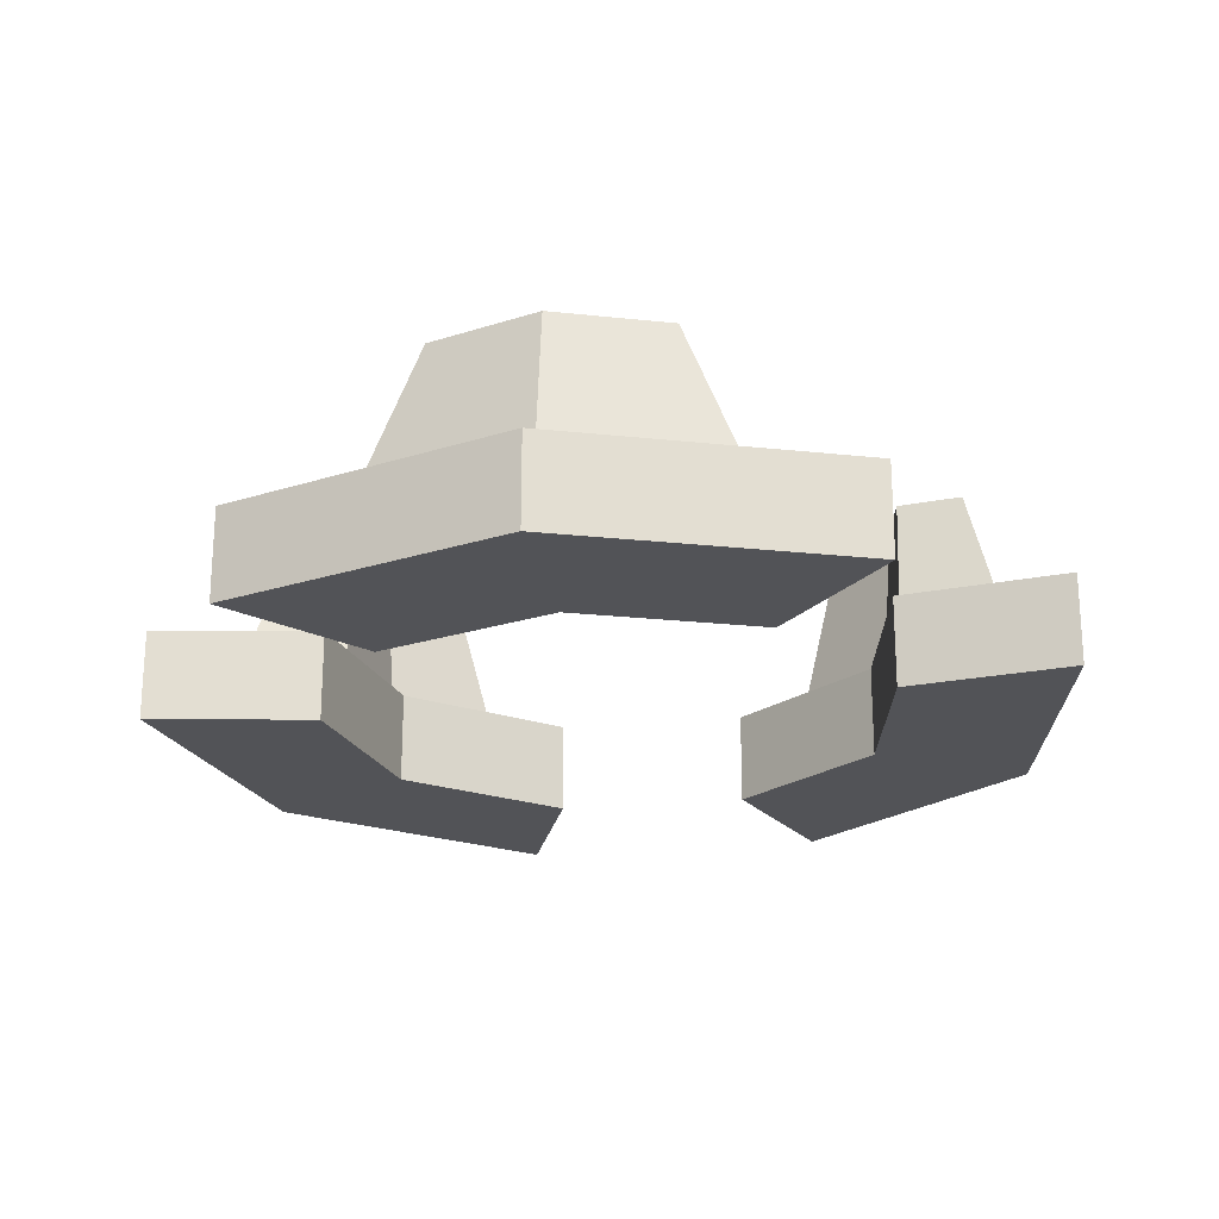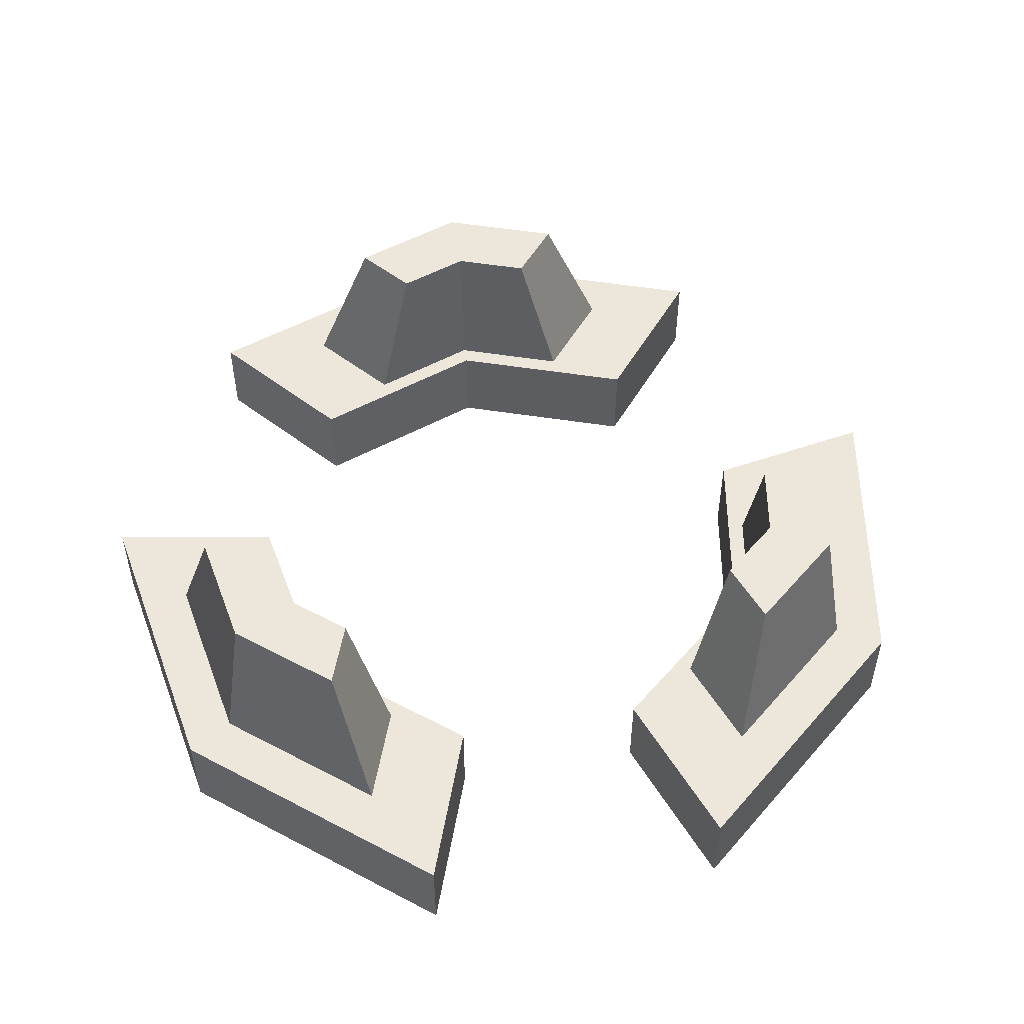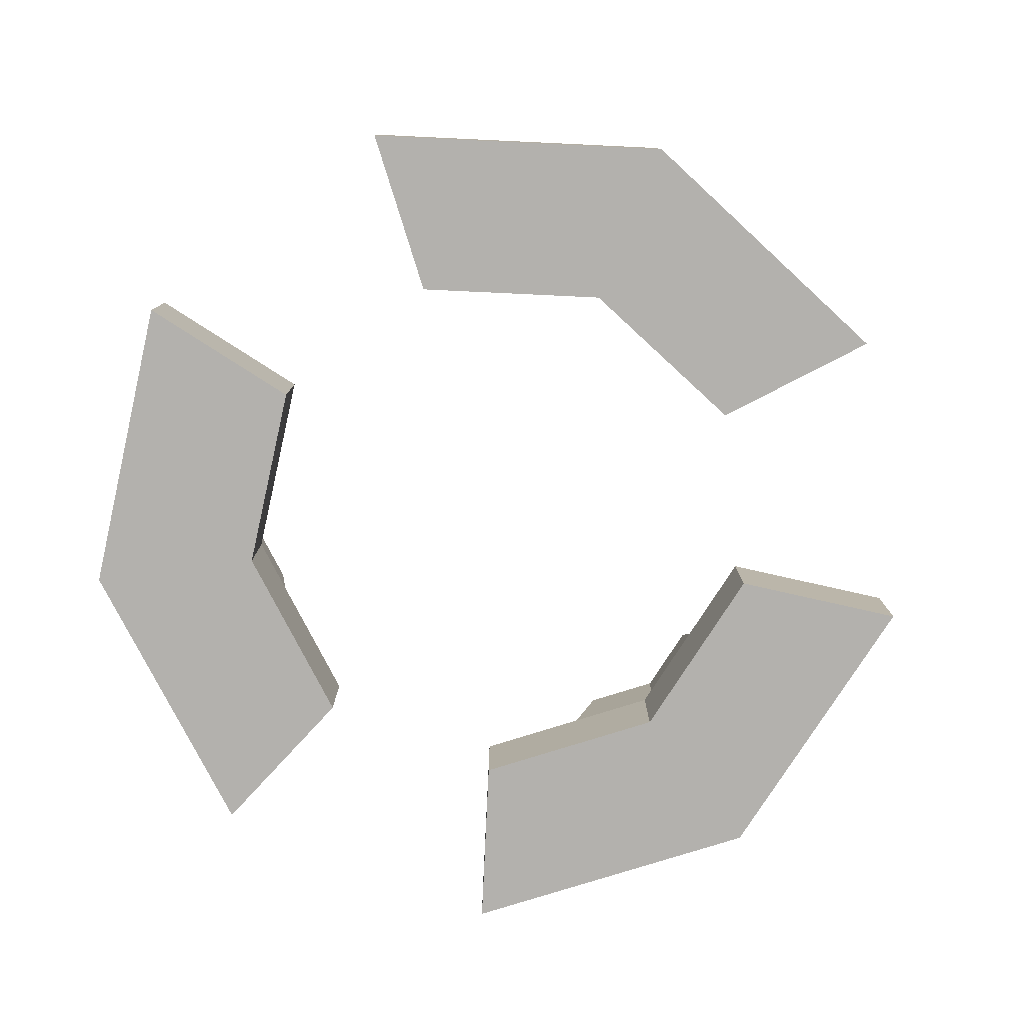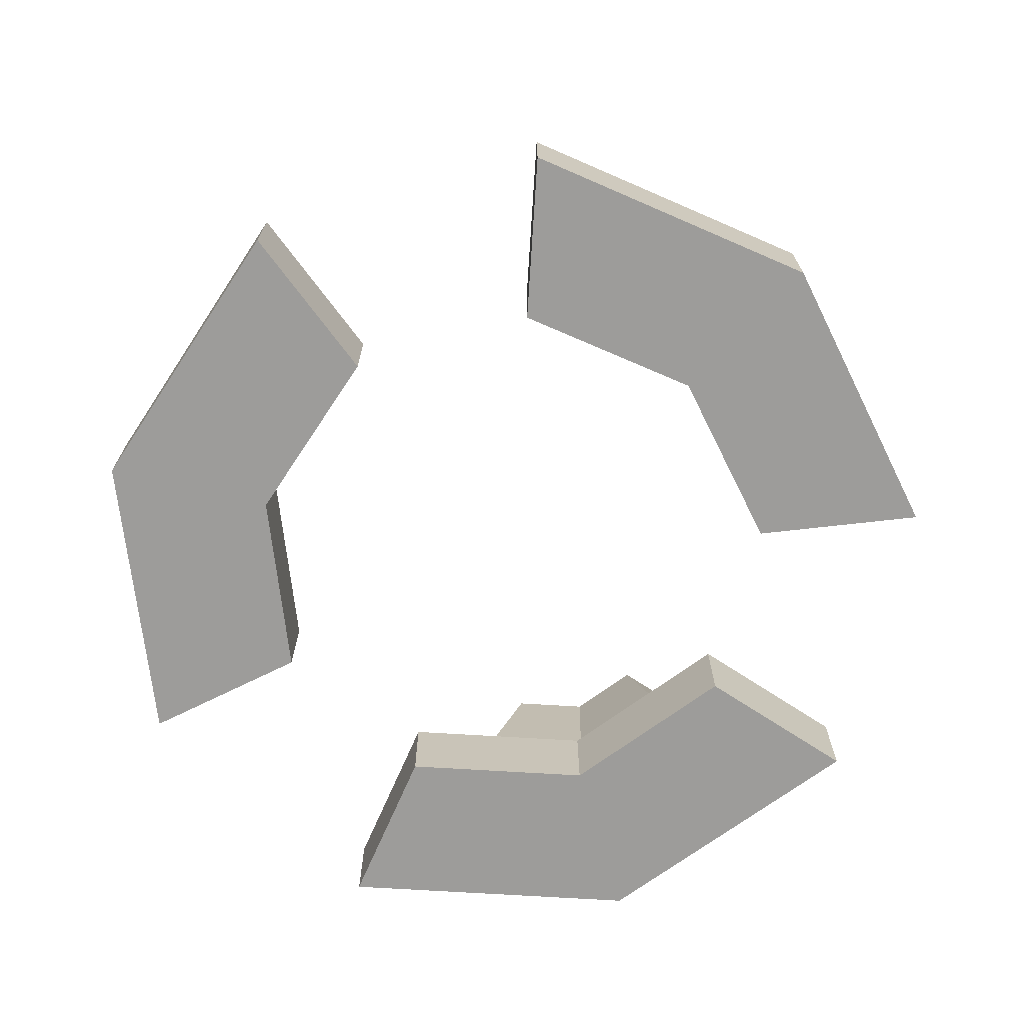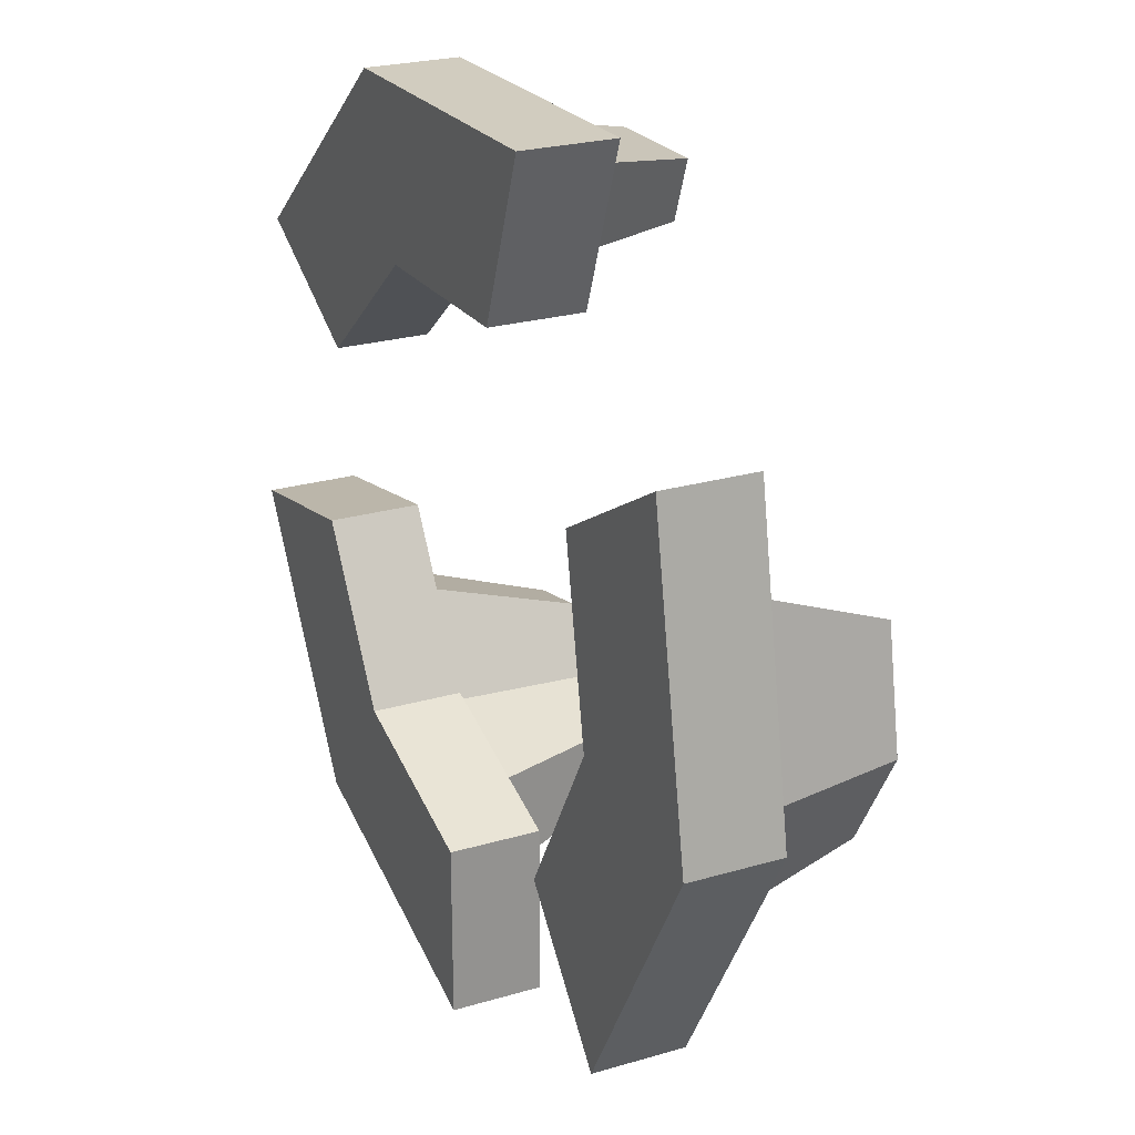
<metadata>
{"format":"obj","ext":"obj","renderer":"f3d","projection":"perspective","resolution":1024,"background":"white","views":[{"elev":-22.3,"azim":-10.7,"up":"+Y"},{"elev":52.5,"azim":29.6,"up":"+Y"},{"elev":-79.3,"azim":77.3,"up":"+Y"},{"elev":-70.2,"azim":176.5,"up":"+Y"},{"elev":23.8,"azim":63.7,"up":"+Z"}]}
</metadata>
<code>
o Sphere.002_Sphere.004
v 0.3778 0.1846 -0.4503
v 0.6113 0.1846 -0.7286
v 0.5789 0.1846 -0.1021
v 0.9366 0.1846 -0.1651
v 0.509 0.1846 0.2939
v 0.8236 0.1846 0.4755
v 0.201 0.1846 0.5523
v 0.3253 0.1846 0.8937
v -0.201 0.1846 0.5523
v -0.3253 0.1846 0.8937
v -0.509 0.1846 0.2939
v -0.8236 0.1846 0.4755
v -0.5789 0.1846 -0.1021
v -0.9366 0.1846 -0.1651
v -0.3778 0.1846 -0.4503
v -0.6113 0.1846 -0.7286
v -0 0.1846 -0.5878
v -0 0.1846 -0.9511
v 0.4953 0.1846 -0.3163
v 0.6346 0.1846 -0.4823
v 0.6152 0.1846 -0.1085
v 0.8287 0.1846 -0.1461
v 0.5736 0.1846 0.1278
v 0.7613 0.1846 0.2362
v 0.02624 0.1846 0.5871
v 0.1004 0.1846 0.7908
v -0.2137 0.1846 0.5871
v -0.2878 0.1846 0.7908
v -0.3975 0.1846 0.4329
v -0.5852 0.1846 0.5412
v -0.5215 0.1846 -0.2708
v -0.735 0.1846 -0.3085
v -0.4016 0.1846 -0.4786
v -0.5409 0.1846 -0.6446
v -0.1761 0.1846 -0.5606
v -0.1761 0.1846 -0.7774
v 0.7291 0.5018 0.1124
v 0.7729 0.5018 -0.1363
v 0.607 0.5018 0.04192
v 0.556 0.5018 -0.247
v 0.6341 0.5018 -0.1118
v 0.6467 0.5018 -0.355
v -0.06412 0.5018 0.605
v -0.01588 0.5018 0.7375
v -0.2202 0.5018 0.605
v -0.2684 0.5018 0.7375
v -0.3398 0.5018 0.5047
v -0.4619 0.5018 0.5752
v -0.4919 0.5018 -0.358
v -0.6308 0.5018 -0.3825
v -0.4139 0.5018 -0.4932
v -0.5045 0.5018 -0.6012
v -0.2672 0.5018 -0.5466
v -0.2672 0.5018 -0.6876
v 0.3778 -0.007874 -0.4503
v 0.6113 -0.007874 -0.7286
v 0.5789 -0.007874 -0.1021
v 0.9366 -0.007874 -0.1651
v 0.509 -0.007874 0.2939
v 0.8236 -0.007874 0.4755
v 0.201 -0.007875 0.5523
v 0.3253 -0.007875 0.8937
v -0.201 -0.007875 0.5523
v -0.3253 -0.007875 0.8937
v -0.509 -0.007875 0.2939
v -0.8236 -0.007875 0.4755
v -0.5789 -0.007875 -0.1021
v -0.9366 -0.007875 -0.1651
v -0.3778 -0.007875 -0.4503
v -0.6113 -0.007875 -0.7286
v -0 -0.007875 -0.5878
v -0 -0.007874 -0.9511
f 23 24 37 39
f 16 18 72 70
f 11 9 63 65
f 25 27 45 43
f 1 2 56 55
f 18 17 71 72
f 31 33 51 49
f 7 8 62 61
f 10 12 66 64
f 24 22 38 37
f 28 26 44 46
f 34 32 50 52
f 12 10 28 30
f 8 7 25 26
f 17 18 36 35
f 2 1 19 20
f 9 11 29 27
f 18 16 34 36
f 14 13 31 32
f 15 17 35 33
f 4 2 20 22
f 1 3 21 19
f 10 8 26 28
f 5 6 24 23
f 7 9 27 25
f 6 4 22 24
f 16 14 32 34
f 11 12 30 29
f 3 5 23 21
f 13 15 33 31
f 44 43 45 46
f 38 41 39 37
f 42 40 41 38
f 46 45 47 48
f 50 49 51 52
f 52 51 53 54
f 35 36 54 53
f 19 21 41 40
f 29 30 48 47
f 36 34 52 54
f 22 20 42 38
f 30 28 46 48
f 20 19 40 42
f 33 35 53 51
f 27 29 47 45
f 21 23 39 41
f 32 31 49 50
f 26 25 43 44
f 56 58 57 55
f 58 60 59 57
f 62 64 63 61
f 64 66 65 63
f 68 70 69 67
f 70 72 71 69
f 13 14 68 67
f 17 15 69 71
f 2 4 58 56
f 3 1 55 57
f 8 10 64 62
f 6 5 59 60
f 9 7 61 63
f 4 6 60 58
f 14 16 70 68
f 12 11 65 66
f 5 3 57 59
f 15 13 67 69

</code>
